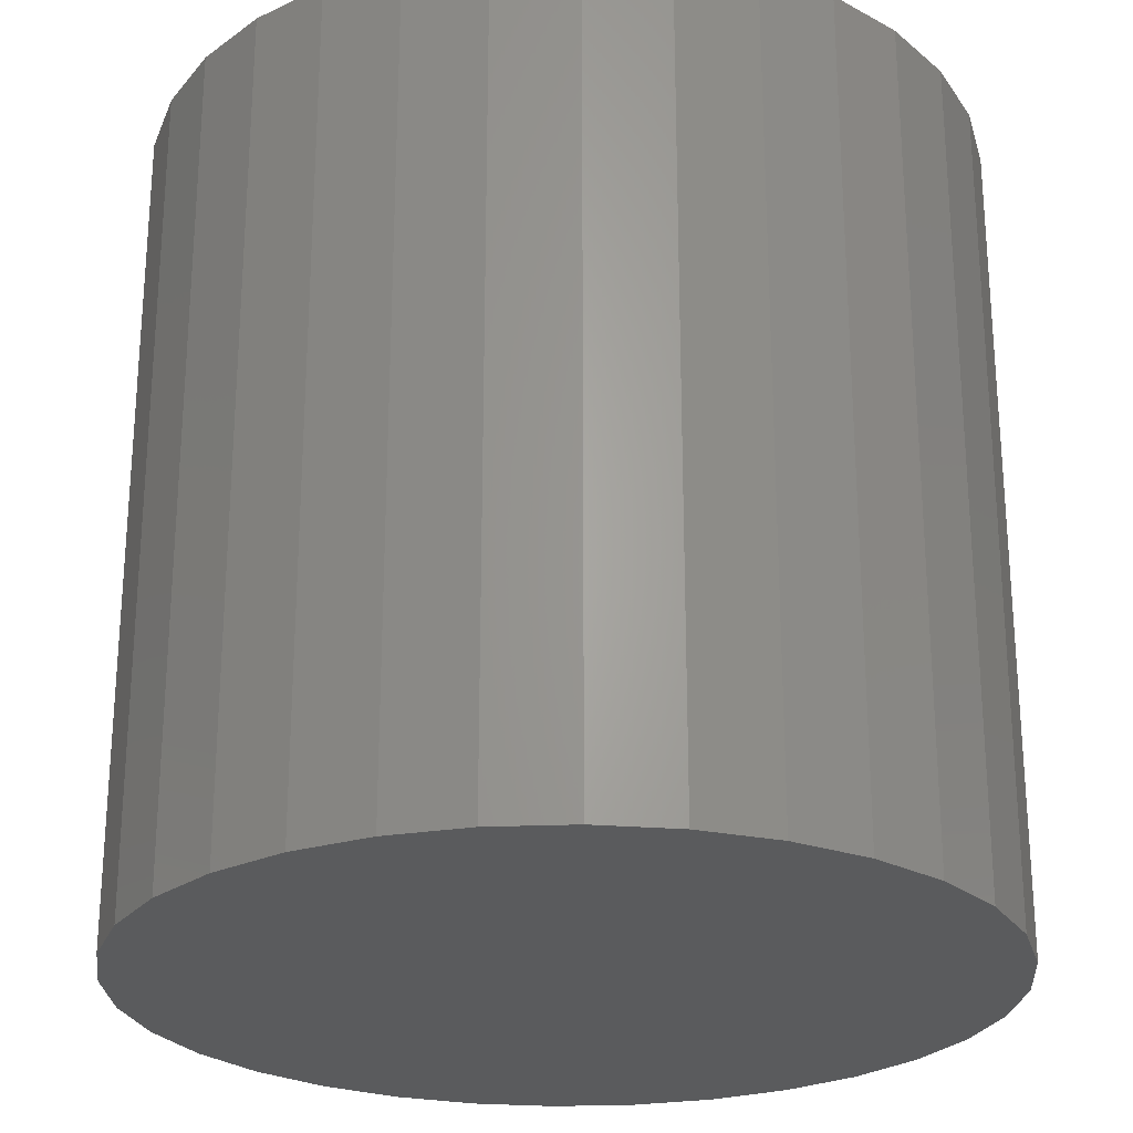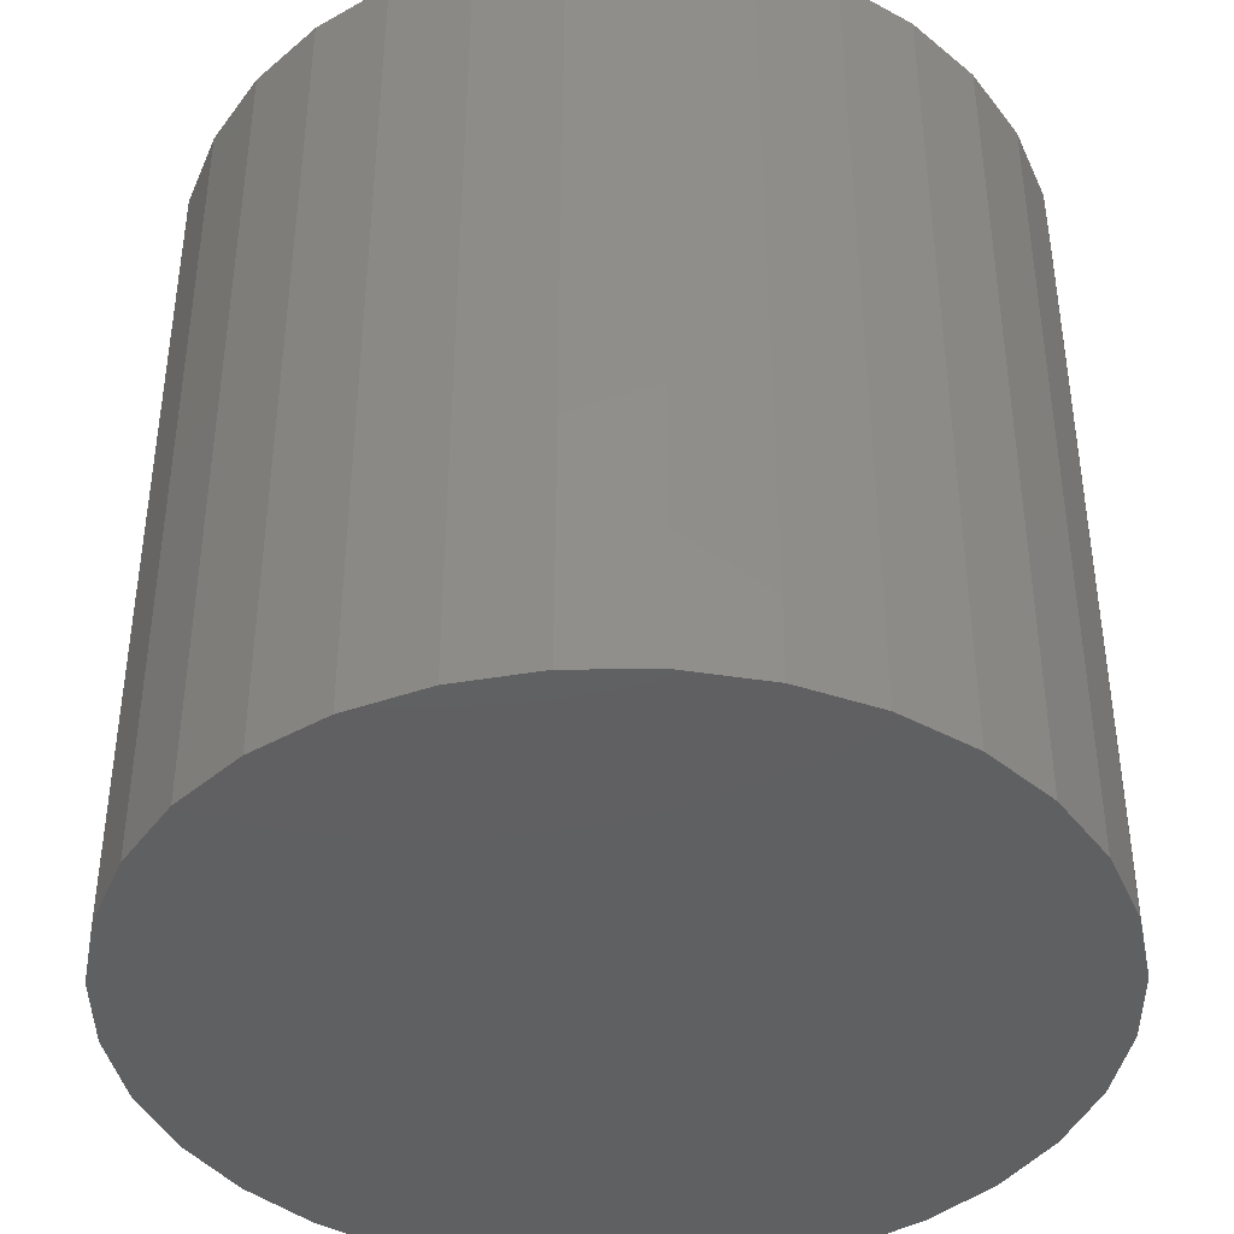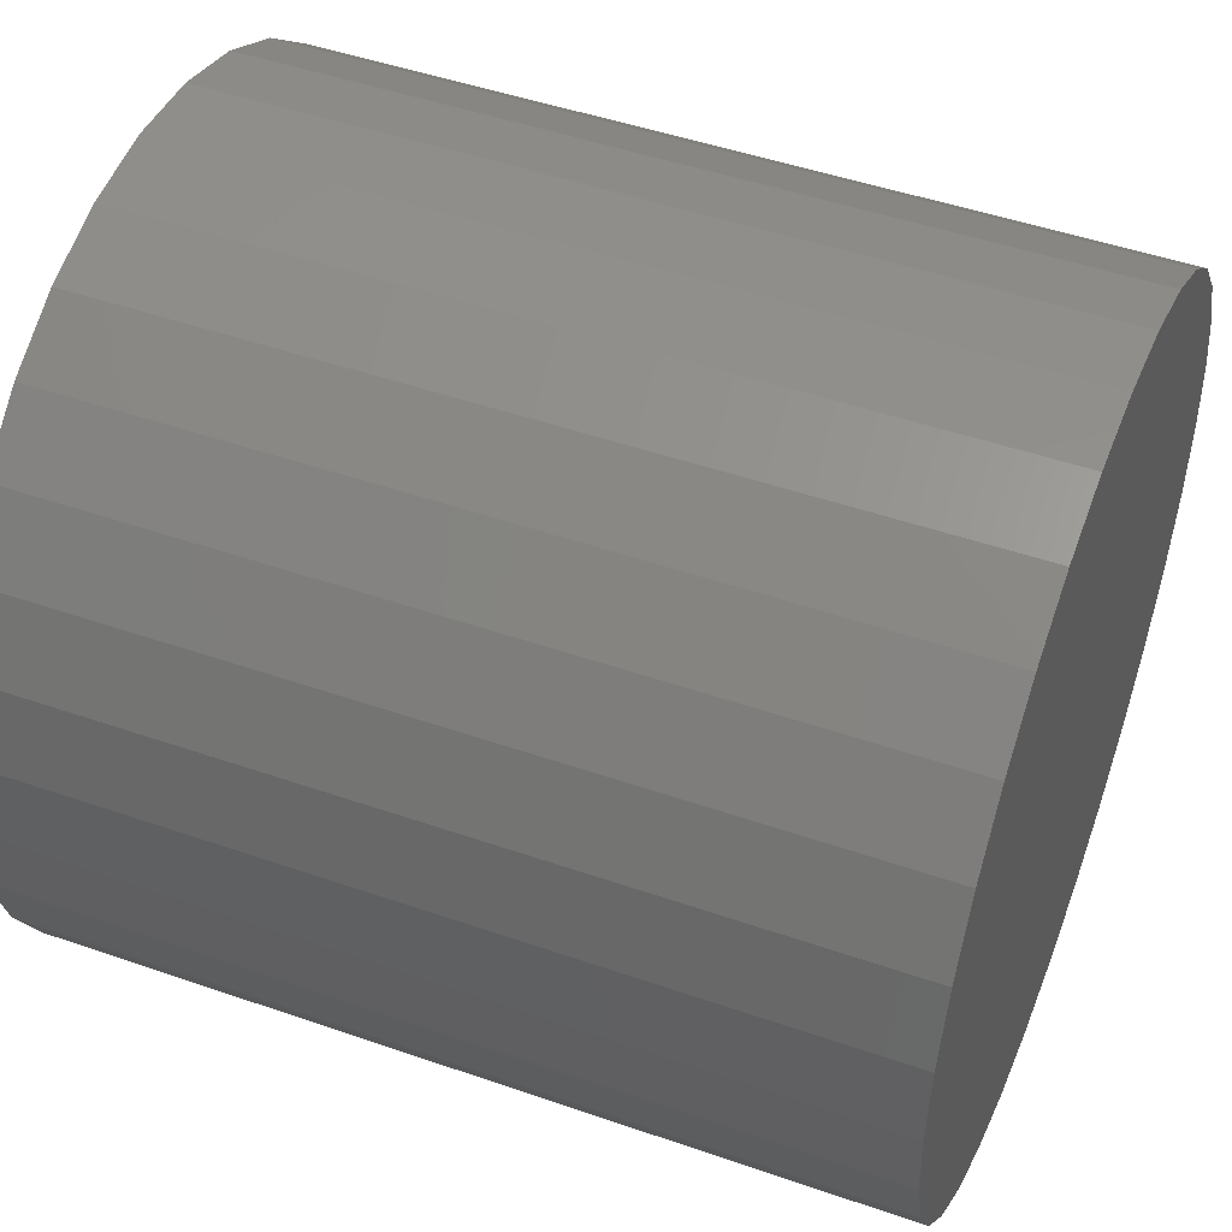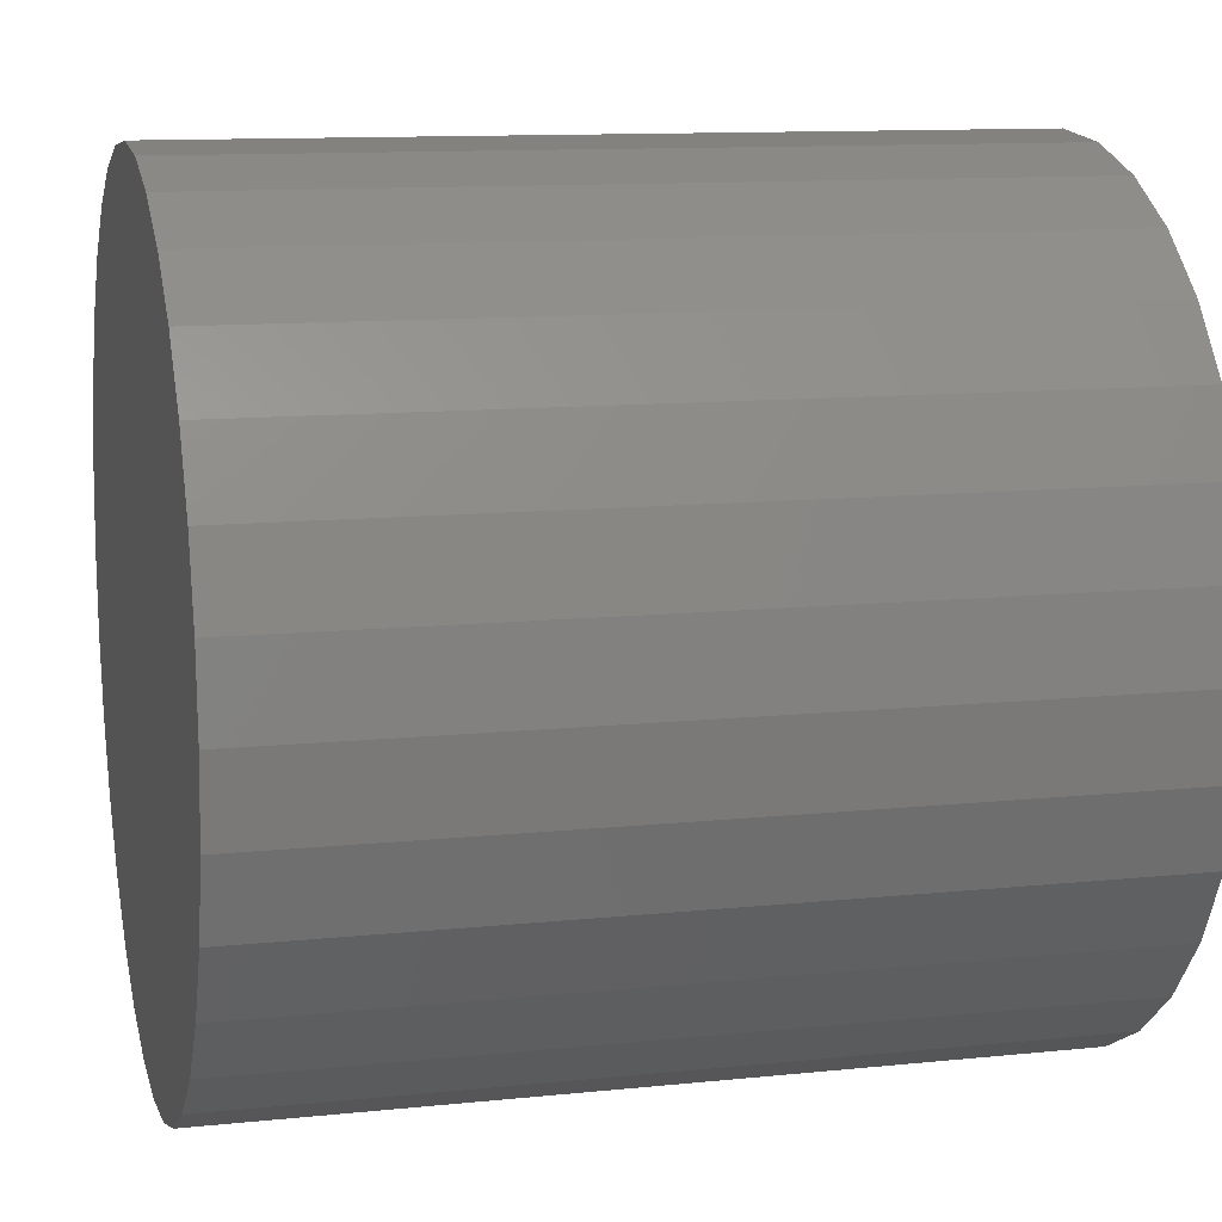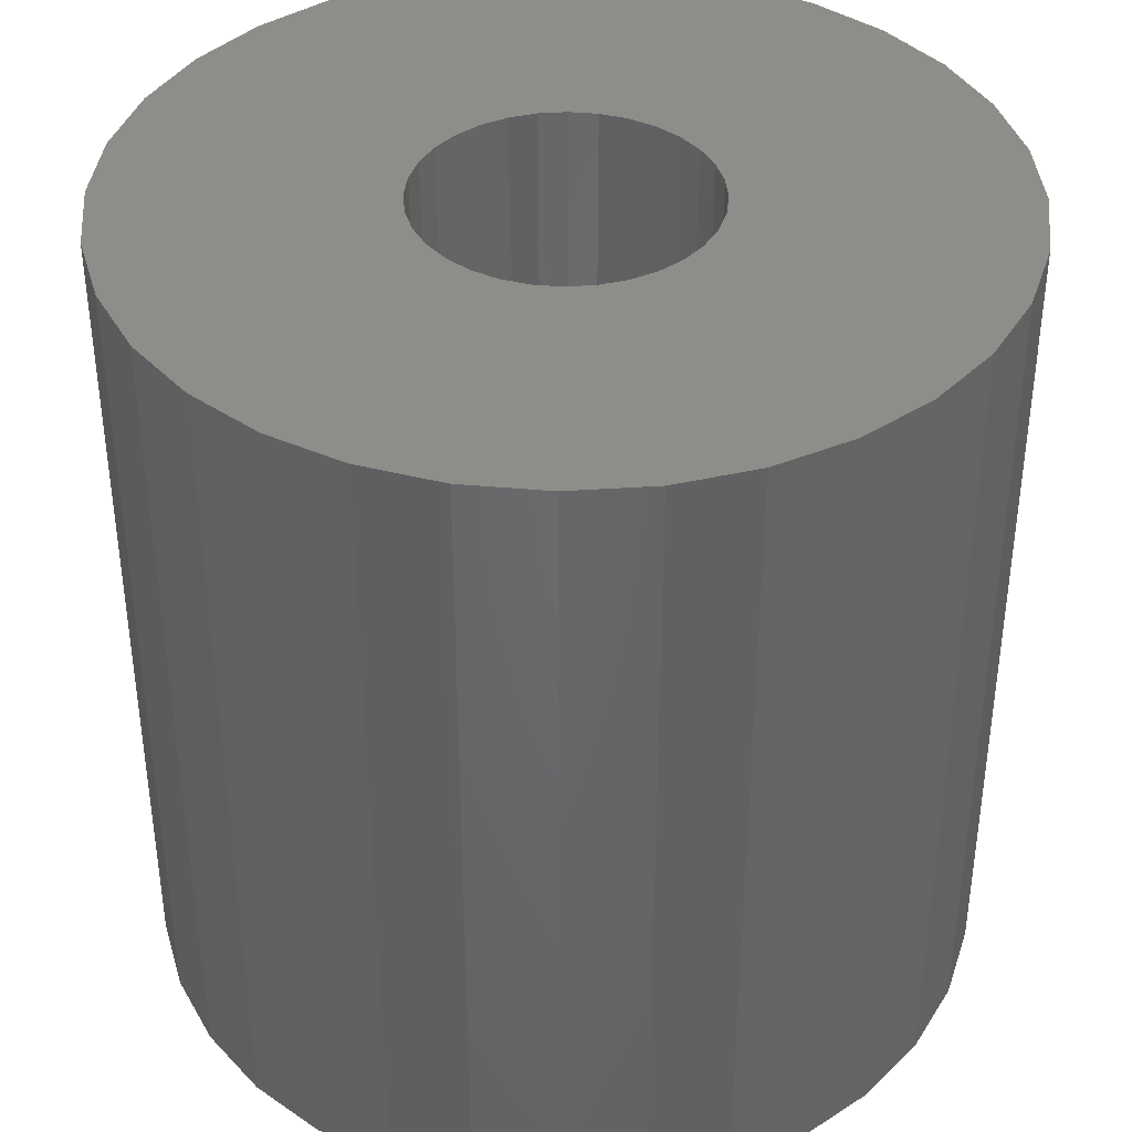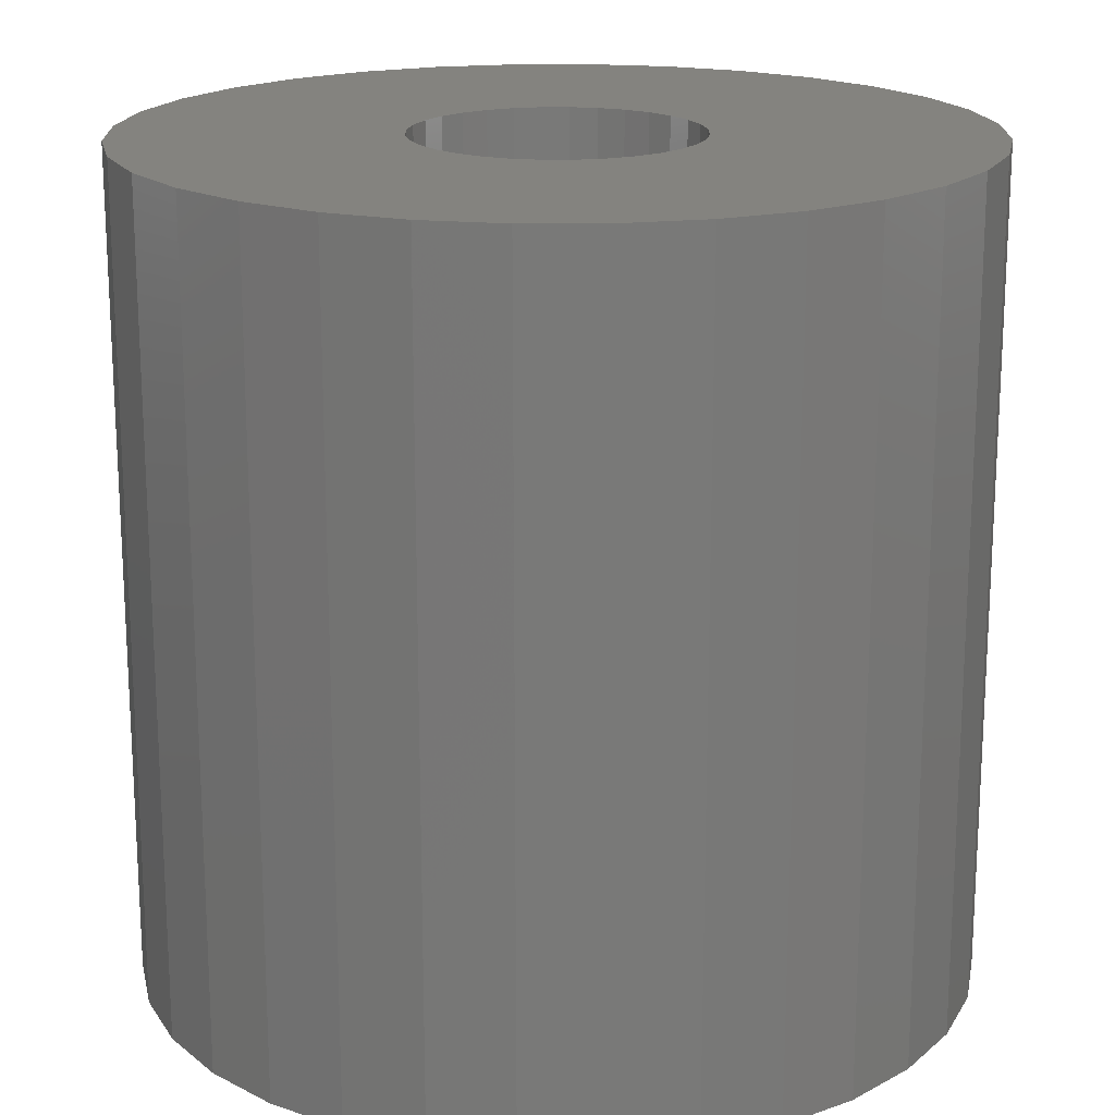
<metadata>
{"format":"stl","ext":"stl","renderer":"f3d","projection":"perspective","resolution":1024,"background":"white","views":[{"elev":-25.2,"azim":76.9,"up":"+Z"},{"elev":-41.4,"azim":28.6,"up":"+Z"},{"elev":48.0,"azim":111.3,"up":"+Y"},{"elev":11.5,"azim":-104.2,"up":"+Y"},{"elev":39.3,"azim":34.6,"up":"+Z"},{"elev":18.3,"azim":27.4,"up":"+Z"}]}
</metadata>
<code>
# stl→obj: 128 verts, 252 faces
v 0.1262 -0.03947 0.03906
v 0.1105 -0.04103 0.03906
v 0.1258 -0.04408 0.03906
v 0.1106 -0.03947 0.03906
v 0.1026 -0.01587 0.03906
v 0.09803 -0.01633 0.03906
v 0.0936 -0.01767 0.03906
v 0.09526 -0.04253 0.03906
v 0.09481 -0.04103 0.03906
v 0.07948 -0.04408 0.03906
v 0.096 -0.04391 0.03906
v 0.09699 -0.04511 0.03906
v 0.08952 -0.0591 0.03906
v 0.08083 -0.04851 0.03906
v 0.08301 -0.05259 0.03906
v 0.08594 -0.05616 0.03906
v 0.11 -0.04253 0.03906
v 0.1093 -0.04391 0.03906
v 0.1083 -0.04511 0.03906
v 0.1223 -0.05259 0.03906
v 0.1244 -0.04851 0.03906
v 0.1157 -0.0591 0.03906
v 0.1193 -0.05616 0.03906
v 0.1117 -0.06128 0.03906
v 0.1026 -0.06308 0.03906
v 0.1072 -0.06262 0.03906
v 0.07903 -0.03947 0.03906
v 0.09465 -0.03947 0.03906
v 0.09481 -0.03792 0.03906
v 0.08083 -0.03044 0.03906
v 0.07948 -0.03487 0.03906
v 0.09699 -0.03383 0.03906
v 0.0982 -0.03284 0.03906
v 0.09958 -0.0321 0.03906
v 0.1011 -0.03165 0.03906
v 0.1026 -0.0315 0.03906
v 0.1244 -0.03044 0.03906
v 0.1223 -0.02636 0.03906
v 0.1193 -0.02278 0.03906
v 0.1157 -0.01985 0.03906
v 0.1117 -0.01767 0.03906
v 0.1072 -0.01633 0.03906
v 0.08952 -0.01985 0.03906
v 0.08594 -0.02278 0.03906
v 0.08301 -0.02636 0.03906
v 0.09526 -0.03642 0.03906
v 0.096 -0.03504 0.03906
v 0.1026 -0.04745 0.03906
v 0.0936 -0.06128 0.03906
v 0.09803 -0.06262 0.03906
v 0.1011 -0.0473 0.03906
v 0.09958 -0.04684 0.03906
v 0.0982 -0.04611 0.03906
v 0.1042 -0.03165 0.03906
v 0.1057 -0.0321 0.03906
v 0.1071 -0.03284 0.03906
v 0.1083 -0.03383 0.03906
v 0.1093 -0.03504 0.03906
v 0.1258 -0.03487 0.03906
v 0.11 -0.03642 0.03906
v 0.1105 -0.03792 0.03906
v 0.1071 -0.04611 0.03906
v 0.1057 -0.04684 0.03906
v 0.1042 -0.0473 0.03906
v 0.1026 -0.04745 0.007812
v 0.1042 -0.0473 0.007812
v 0.1057 -0.04684 0.007812
v 0.1071 -0.04611 0.007812
v 0.1083 -0.04511 0.007812
v 0.1093 -0.04391 0.007812
v 0.11 -0.04253 0.007812
v 0.1105 -0.04103 0.007812
v 0.1106 -0.03947 0.007812
v 0.1011 -0.0473 0.007812
v 0.09958 -0.04684 0.007812
v 0.0982 -0.04611 0.007812
v 0.09699 -0.04511 0.007812
v 0.096 -0.04391 0.007812
v 0.09526 -0.04253 0.007812
v 0.09481 -0.04103 0.007812
v 0.09465 -0.03947 0.007812
v 0.1026 -0.0315 0.007812
v 0.1011 -0.03165 0.007812
v 0.09958 -0.0321 0.007812
v 0.0982 -0.03284 0.007812
v 0.09699 -0.03383 0.007812
v 0.096 -0.03504 0.007812
v 0.09526 -0.03642 0.007812
v 0.09481 -0.03792 0.007812
v 0.1042 -0.03165 0.007812
v 0.1057 -0.0321 0.007812
v 0.1071 -0.03284 0.007812
v 0.1083 -0.03383 0.007812
v 0.1093 -0.03504 0.007812
v 0.11 -0.03642 0.007812
v 0.1105 -0.03792 0.007812
v 0.1262 -0.03947 -0.007812
v 0.1258 -0.04408 -0.007812
v 0.1244 -0.04851 -0.007812
v 0.1223 -0.05259 -0.007812
v 0.1193 -0.05616 -0.007812
v 0.1157 -0.0591 -0.007812
v 0.1117 -0.06128 -0.007812
v 0.1072 -0.06262 -0.007812
v 0.1026 -0.06308 -0.007812
v 0.09803 -0.06262 -0.007812
v 0.0936 -0.06128 -0.007812
v 0.08952 -0.0591 -0.007812
v 0.08594 -0.05616 -0.007812
v 0.08301 -0.05259 -0.007812
v 0.08083 -0.04851 -0.007812
v 0.07948 -0.04408 -0.007812
v 0.07903 -0.03947 -0.007812
v 0.07948 -0.03487 -0.007812
v 0.08083 -0.03044 -0.007812
v 0.08301 -0.02636 -0.007812
v 0.08594 -0.02278 -0.007812
v 0.08952 -0.01985 -0.007812
v 0.0936 -0.01767 -0.007812
v 0.09803 -0.01633 -0.007812
v 0.1026 -0.01587 -0.007812
v 0.1072 -0.01633 -0.007812
v 0.1117 -0.01767 -0.007812
v 0.1157 -0.01985 -0.007812
v 0.1193 -0.02278 -0.007812
v 0.1223 -0.02636 -0.007812
v 0.1244 -0.03044 -0.007812
v 0.1258 -0.03487 -0.007812
f 1 2 3
f 1 4 2
f 5 6 7
f 8 9 10
f 8 10 11
f 12 11 10
f 13 14 15
f 13 15 16
f 3 2 17
f 3 17 18
f 3 18 19
f 20 21 22
f 22 23 20
f 24 25 26
f 27 10 9
f 27 9 28
f 27 28 29
f 30 31 32
f 30 32 33
f 30 33 34
f 30 34 35
f 30 35 36
f 36 37 38
f 36 38 39
f 36 39 40
f 36 40 41
f 36 41 42
f 36 42 5
f 36 5 7
f 36 7 43
f 36 43 44
f 36 44 45
f 36 45 30
f 31 27 29
f 31 29 46
f 31 46 47
f 31 47 32
f 48 14 13
f 48 13 49
f 48 49 50
f 48 50 25
f 48 25 24
f 48 24 22
f 48 22 21
f 14 48 51
f 14 51 52
f 14 52 53
f 14 53 12
f 14 12 10
f 37 36 54
f 37 54 55
f 37 55 56
f 37 56 57
f 37 57 58
f 37 58 59
f 59 58 60
f 59 60 61
f 59 61 4
f 59 4 1
f 21 3 19
f 21 19 62
f 21 62 63
f 21 63 64
f 21 64 48
f 65 64 66
f 66 64 63
f 66 63 67
f 67 63 62
f 67 62 68
f 68 62 19
f 68 19 69
f 69 19 18
f 69 18 70
f 70 18 17
f 70 17 71
f 71 17 2
f 71 2 72
f 72 2 4
f 72 4 73
f 64 65 48
f 48 65 74
f 48 74 51
f 51 74 75
f 51 75 52
f 52 75 76
f 52 76 53
f 53 76 77
f 53 77 12
f 12 77 78
f 12 78 11
f 11 78 79
f 11 79 8
f 8 79 80
f 8 80 9
f 9 80 81
f 9 81 28
f 82 35 83
f 83 35 34
f 83 34 84
f 84 34 33
f 84 33 85
f 85 33 32
f 85 32 86
f 86 32 47
f 86 47 87
f 87 47 46
f 87 46 88
f 88 46 29
f 88 29 89
f 89 29 28
f 89 28 81
f 35 82 36
f 36 82 90
f 36 90 54
f 54 90 91
f 54 91 55
f 55 91 92
f 55 92 56
f 56 92 93
f 56 93 57
f 57 93 94
f 57 94 58
f 58 94 95
f 58 95 60
f 60 95 96
f 60 96 61
f 61 96 73
f 61 73 4
f 97 1 98
f 98 1 3
f 98 3 99
f 99 3 21
f 99 21 100
f 100 21 20
f 100 20 101
f 101 20 23
f 101 23 102
f 102 23 22
f 102 22 103
f 103 22 24
f 103 24 104
f 104 24 26
f 104 26 105
f 105 26 25
f 105 25 106
f 106 25 50
f 106 50 107
f 107 50 49
f 107 49 108
f 108 49 13
f 108 13 109
f 109 13 16
f 109 16 110
f 110 16 15
f 110 15 111
f 111 15 14
f 111 14 112
f 112 14 10
f 112 10 113
f 113 10 27
f 113 27 114
f 114 27 31
f 114 31 115
f 115 31 30
f 115 30 116
f 116 30 45
f 116 45 117
f 117 45 44
f 117 44 118
f 118 44 43
f 118 43 119
f 119 43 7
f 119 7 120
f 120 7 6
f 120 6 121
f 121 6 5
f 121 5 122
f 122 5 42
f 122 42 123
f 123 42 41
f 123 41 124
f 124 41 40
f 124 40 125
f 125 40 39
f 125 39 126
f 126 39 38
f 126 38 127
f 127 38 37
f 127 37 128
f 128 37 59
f 128 59 97
f 97 59 1
f 119 120 121
f 119 121 122
f 123 119 122
f 118 119 123
f 124 118 123
f 117 118 124
f 125 117 124
f 116 117 125
f 126 116 125
f 115 116 126
f 127 115 126
f 114 115 127
f 128 114 127
f 99 111 98
f 110 111 99
f 100 110 99
f 109 110 100
f 101 109 100
f 108 109 101
f 102 108 101
f 107 108 102
f 103 107 102
f 106 107 103
f 105 106 103
f 104 105 103
f 111 112 98
f 98 112 113
f 98 113 97
f 97 113 114
f 97 114 128
f 88 89 95
f 95 89 96
f 81 96 89
f 80 79 72
f 72 79 71
f 79 78 71
f 71 78 70
f 78 77 70
f 70 77 76
f 70 76 69
f 69 76 75
f 69 75 74
f 74 65 69
f 68 69 65
f 68 65 66
f 68 66 67
f 73 96 81
f 73 81 80
f 73 80 72
f 94 93 92
f 94 92 91
f 94 91 90
f 94 90 82
f 94 82 83
f 94 83 84
f 94 84 85
f 94 85 86
f 94 86 87
f 94 87 88
f 94 88 95

</code>
